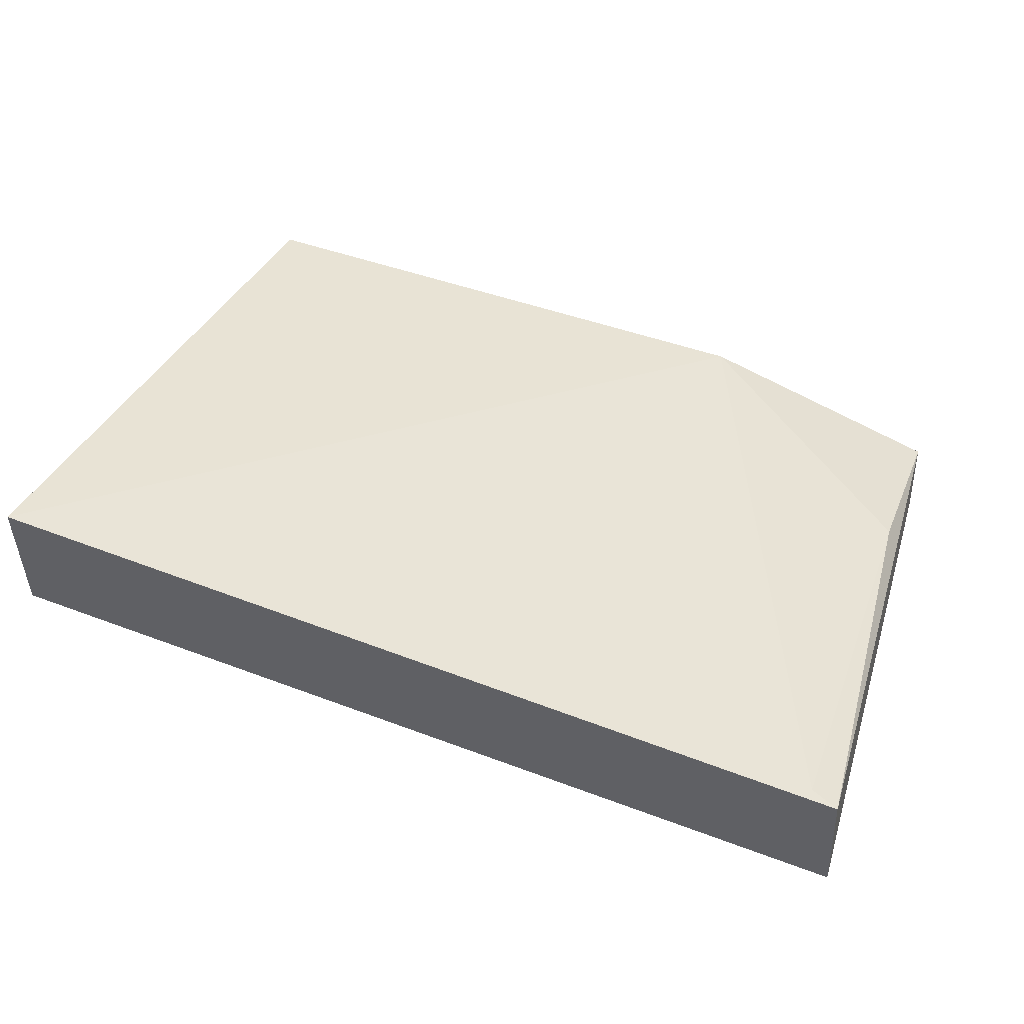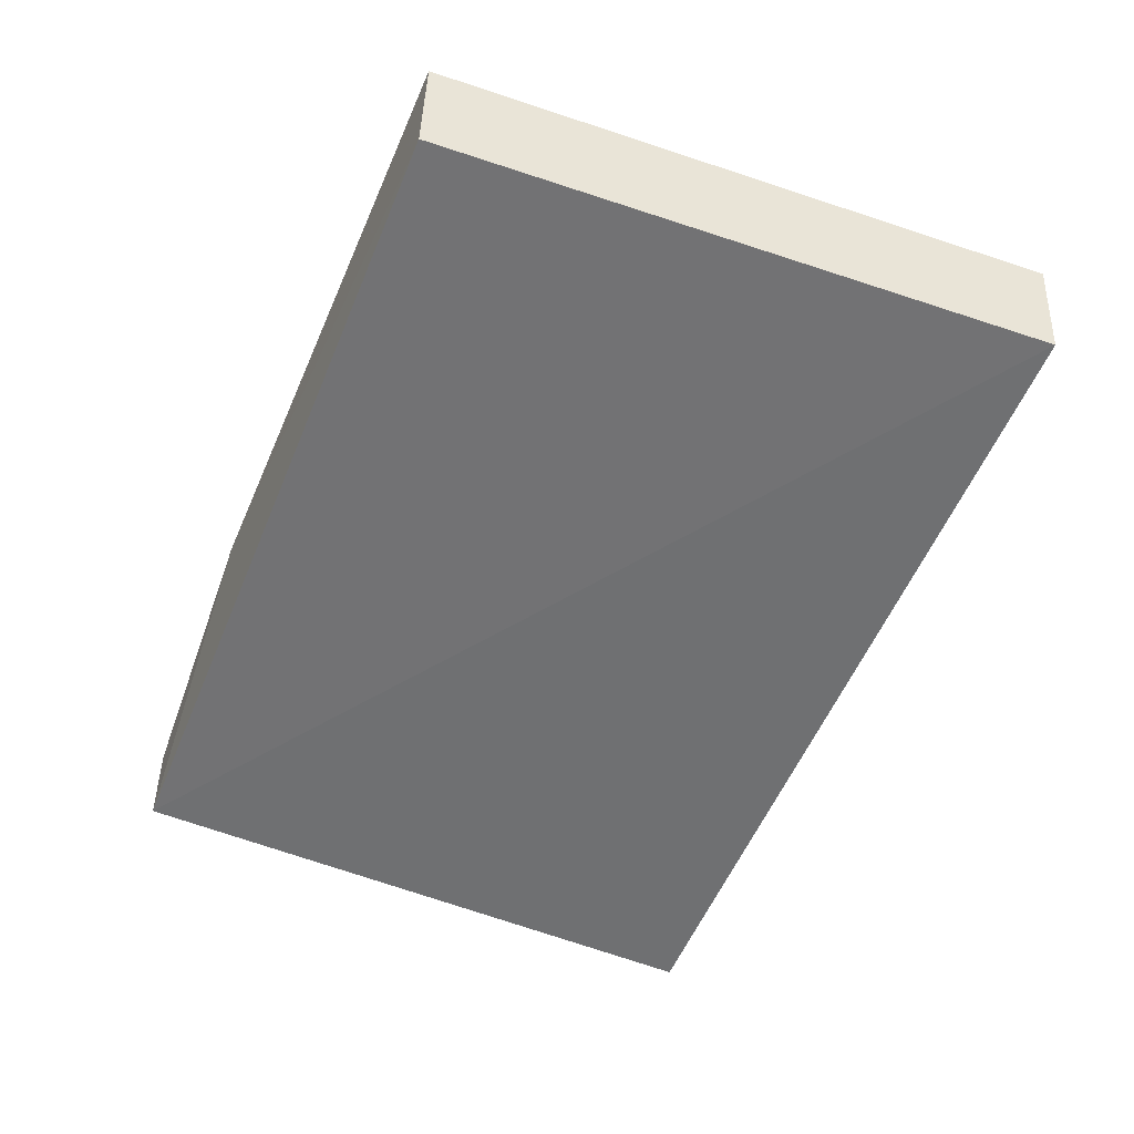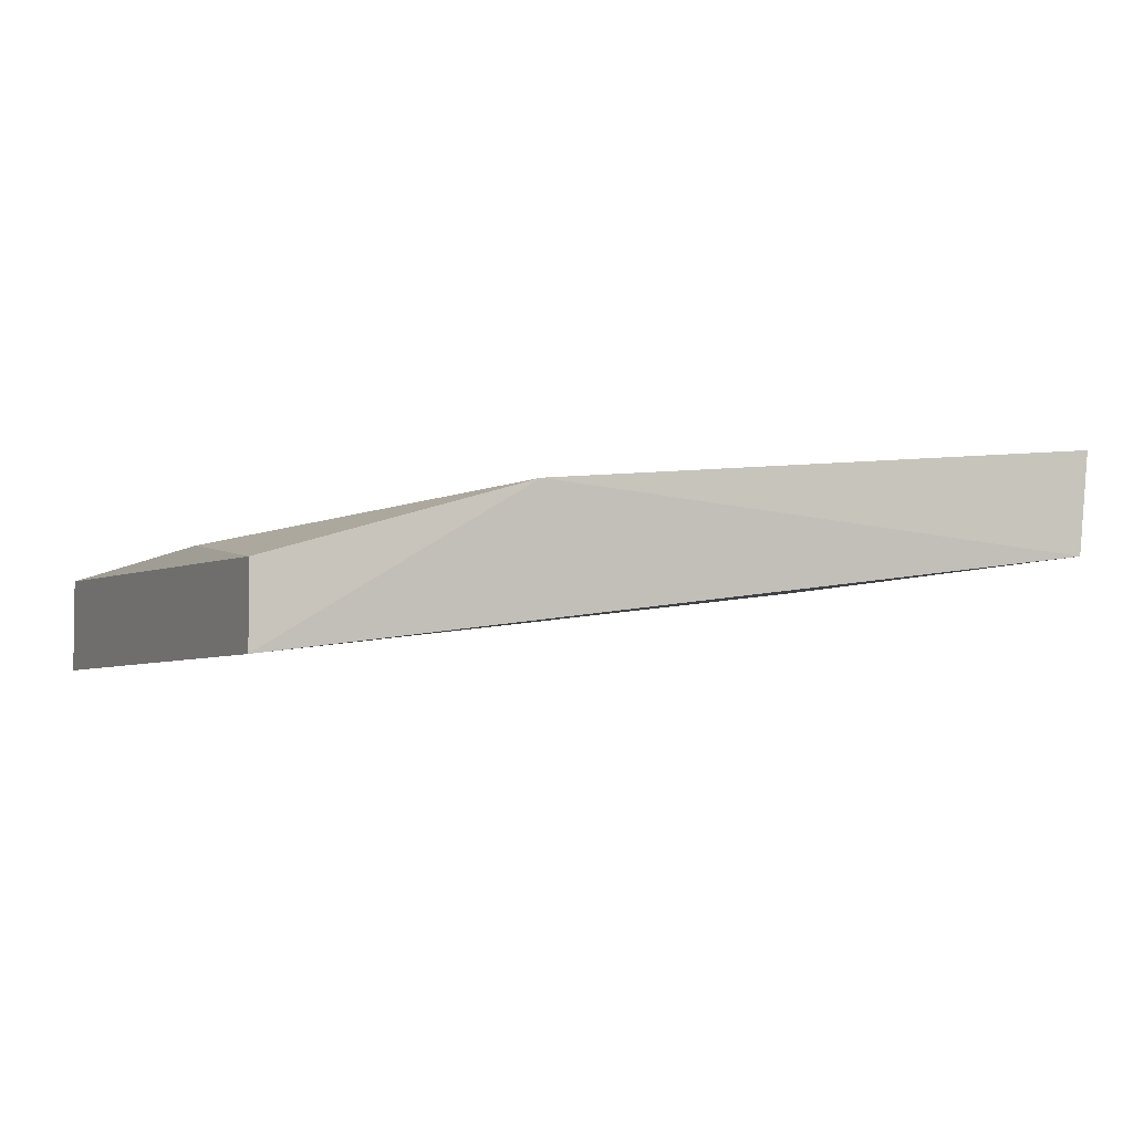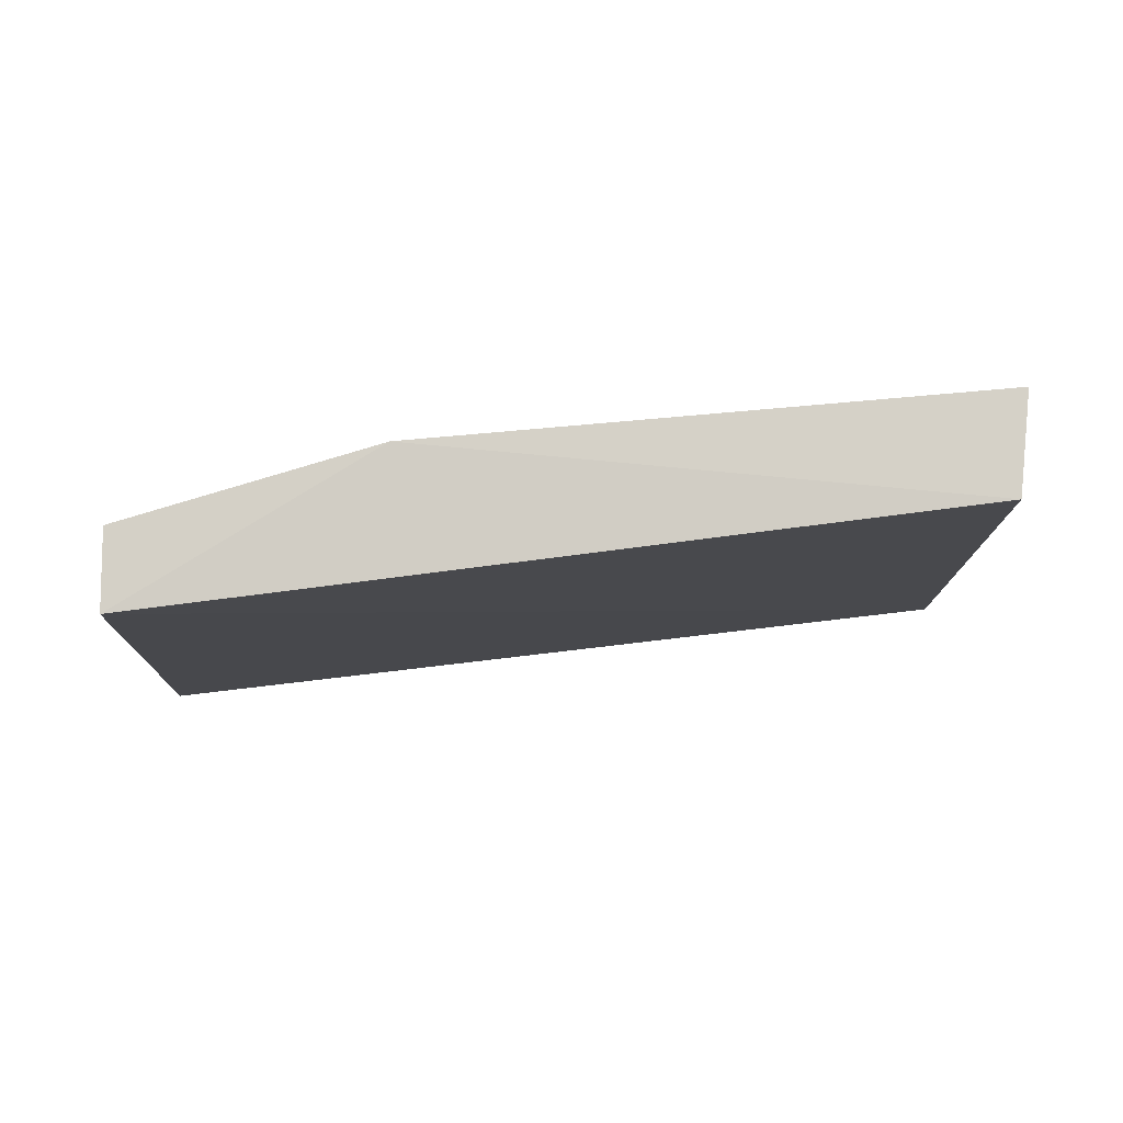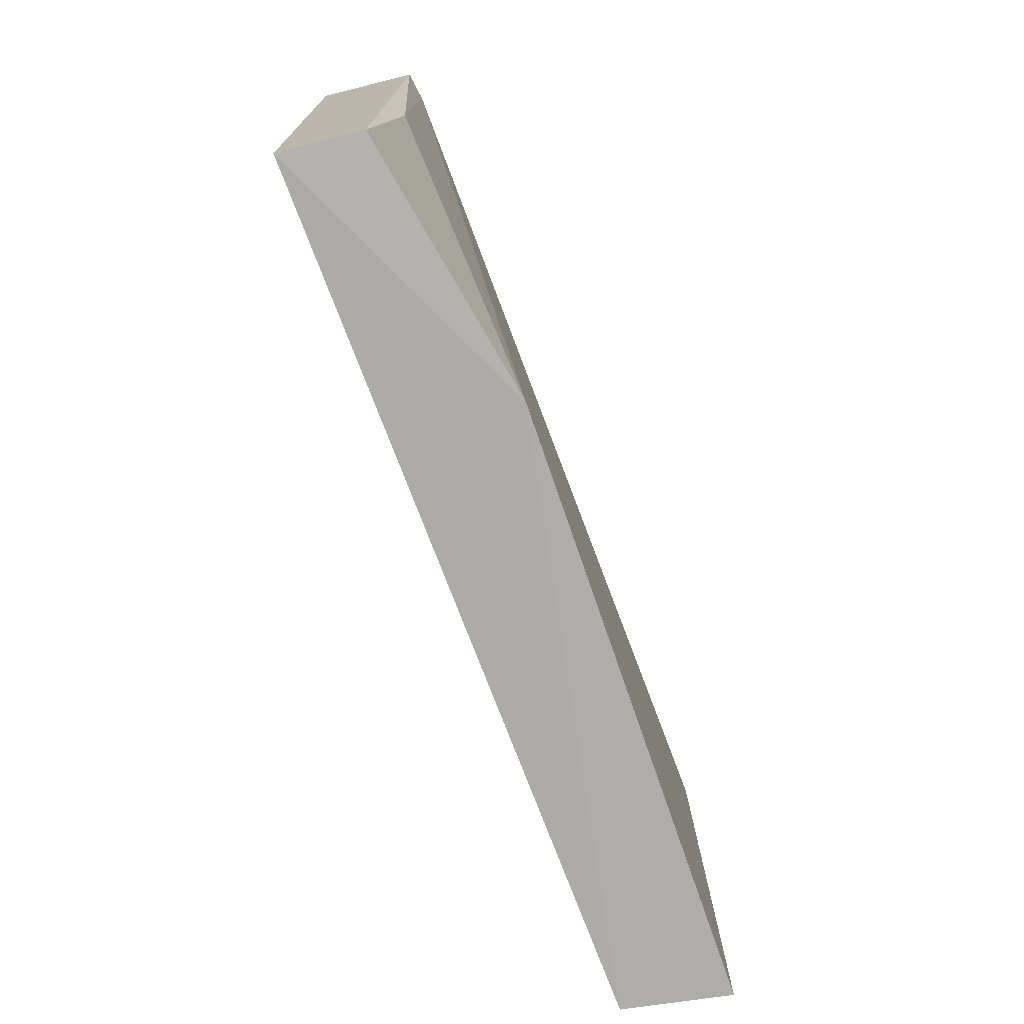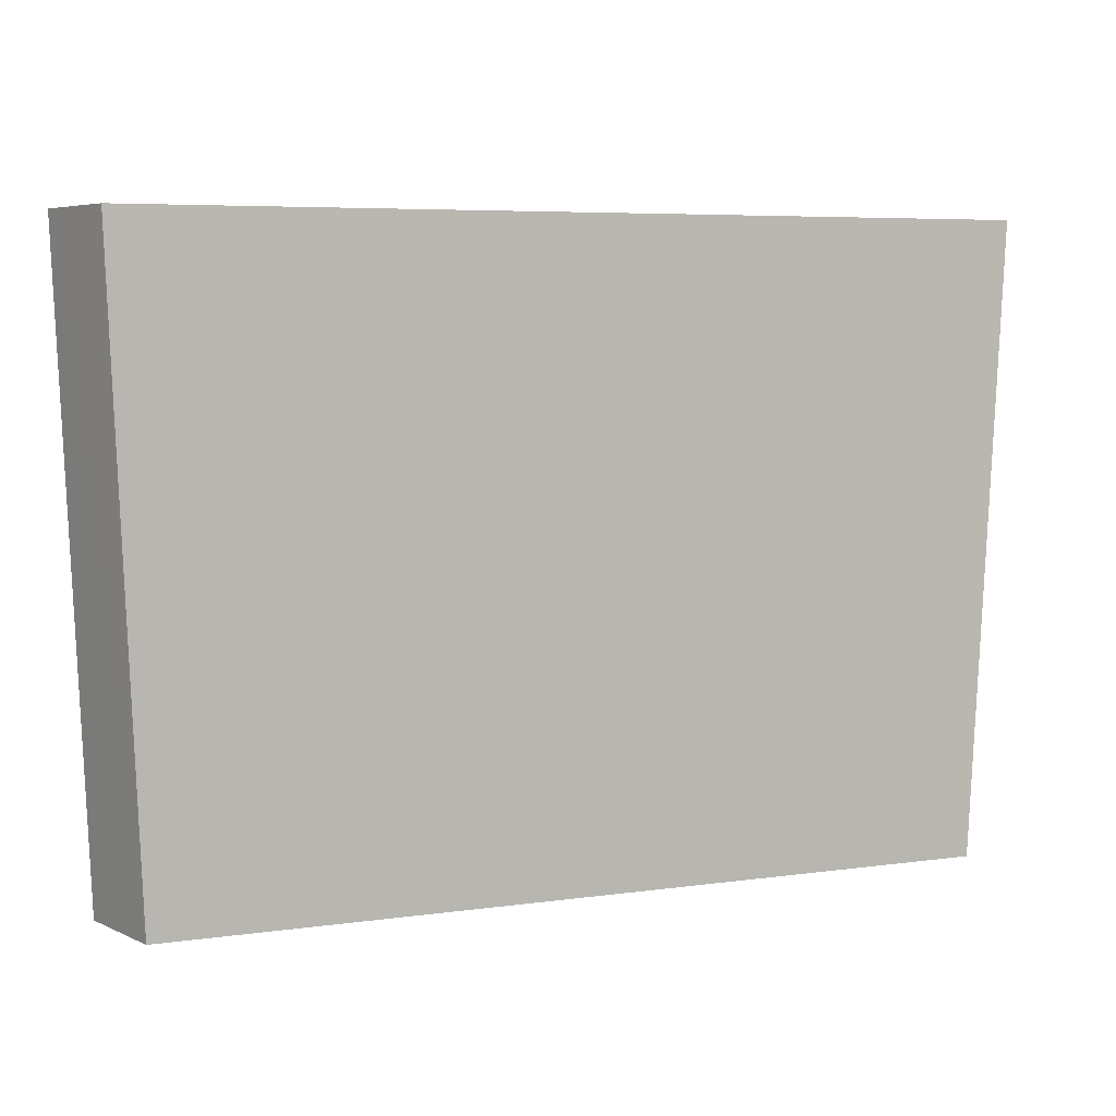
<metadata>
{"format":"obj","ext":"obj","renderer":"f3d","projection":"perspective","resolution":1024,"background":"white","views":[{"elev":37.9,"azim":-159.9,"up":"+Z"},{"elev":-48.6,"azim":67.1,"up":"+Z"},{"elev":-4.2,"azim":-22.6,"up":"+Z"},{"elev":-10.3,"azim":-0.5,"up":"+Z"},{"elev":-77.9,"azim":-76.1,"up":"+Y"},{"elev":5.6,"azim":149.7,"up":"+Y"}]}
</metadata>
<code>
v 0.08701 -0.3098 0.007488
v 0.08624 -0.3098 1.603e-05
v 0.08905 -0.2647 0.007488
v 0.02471 -0.2644 -0.0005331
v 0.02737 -0.3096 -0.001736
v 0.08821 -0.2646 1.603e-05
v 0.04565 -0.3102 0.003667
v 0.02471 -0.2644 -0.007488
v 0.02671 -0.2652 -6.68e-06
v 0.02732 -0.2954 -1.603e-05
v 0.02738 -0.3096 -0.007488
f 1 2 3
f 6 3 2
f 6 4 3
f 7 1 3
f 7 2 1
f 8 5 4
f 8 4 6
f 9 7 3
f 9 3 4
f 10 4 5
f 10 5 7
f 10 9 4
f 10 7 9
f 11 7 5
f 11 2 7
f 11 5 8
f 11 8 6
f 11 6 2

</code>
